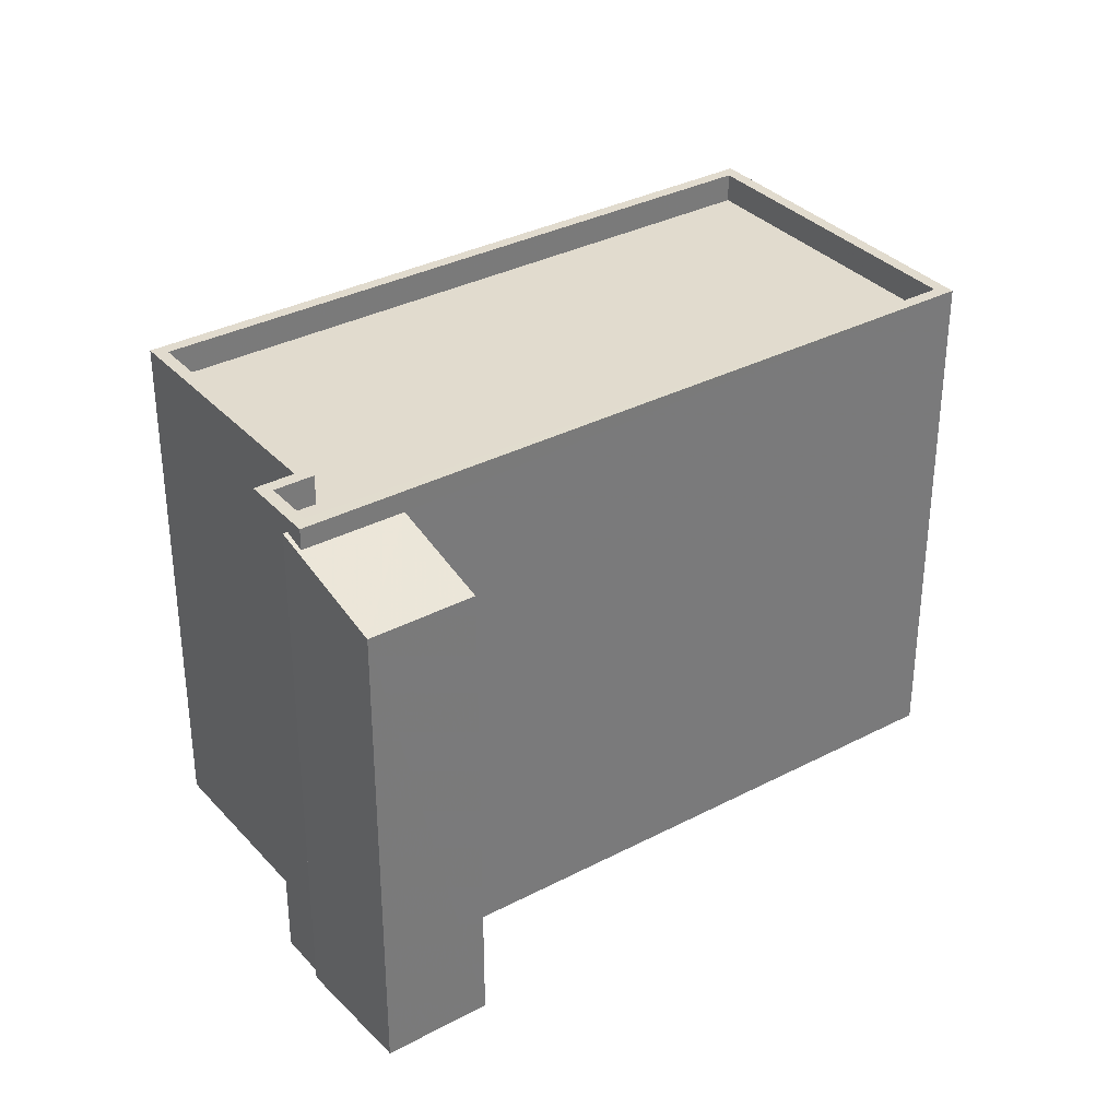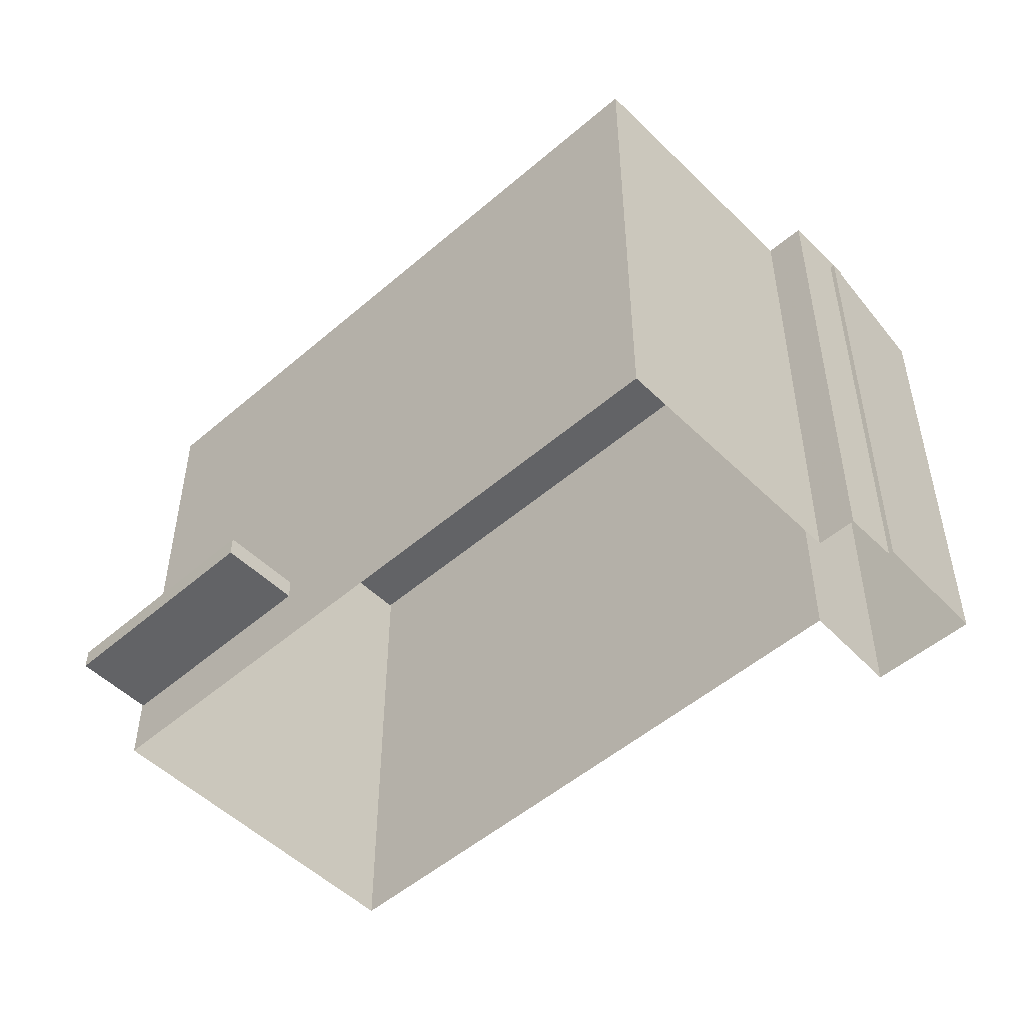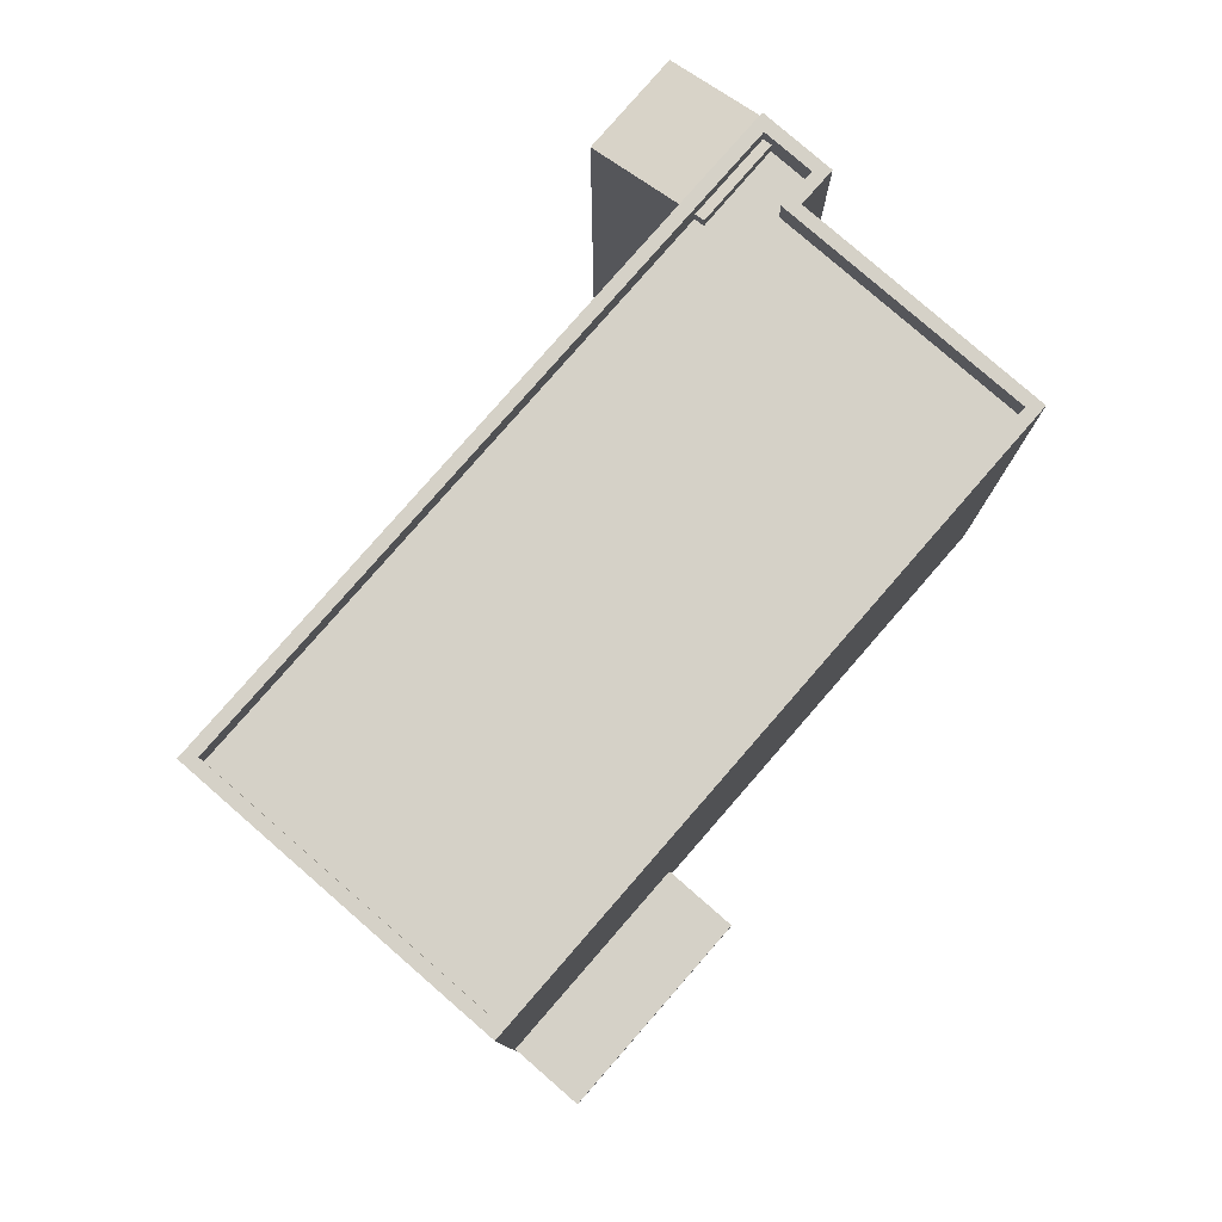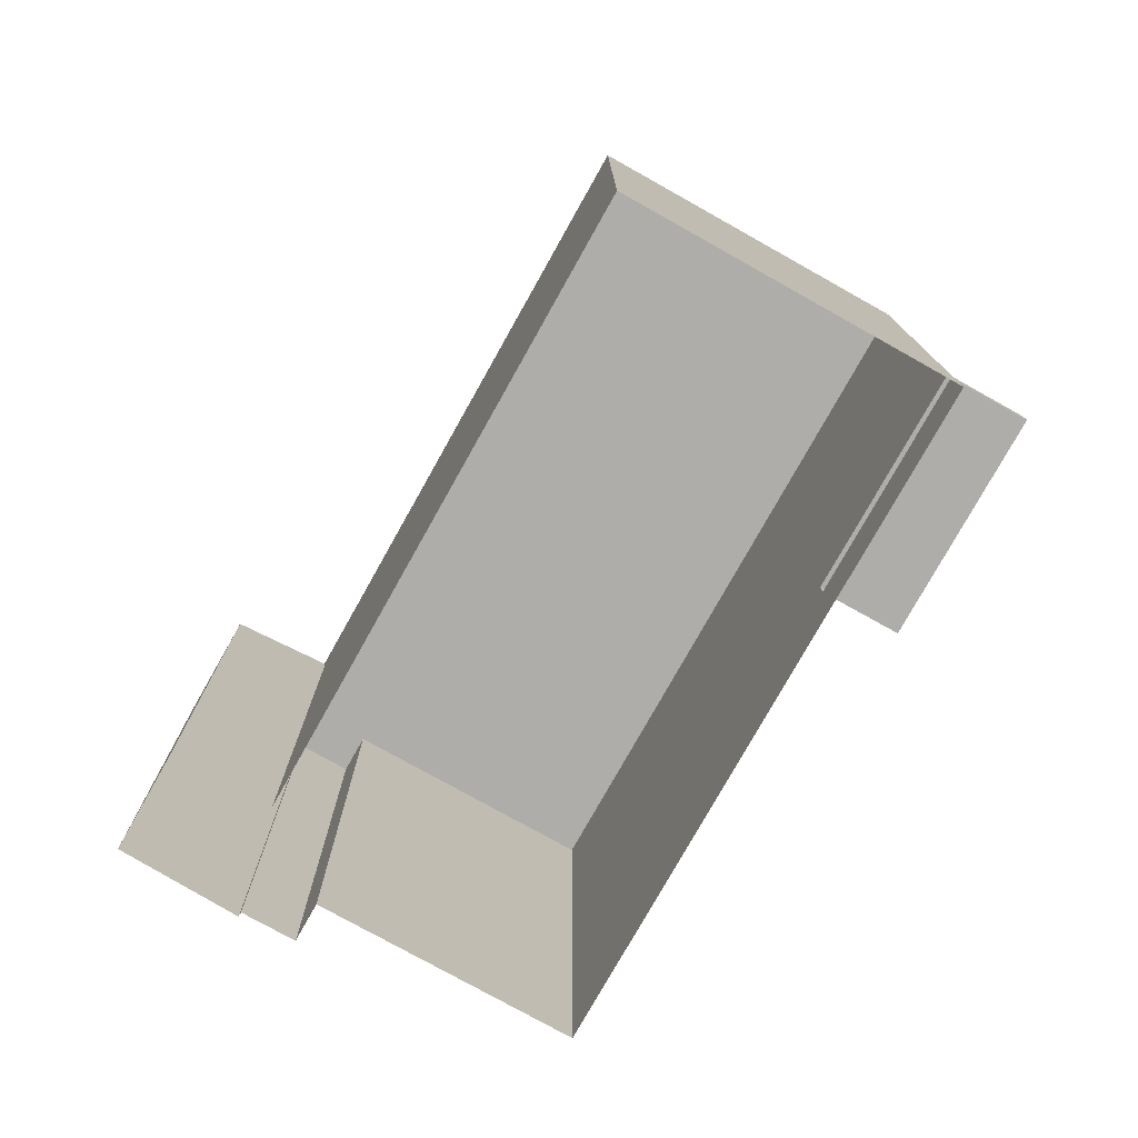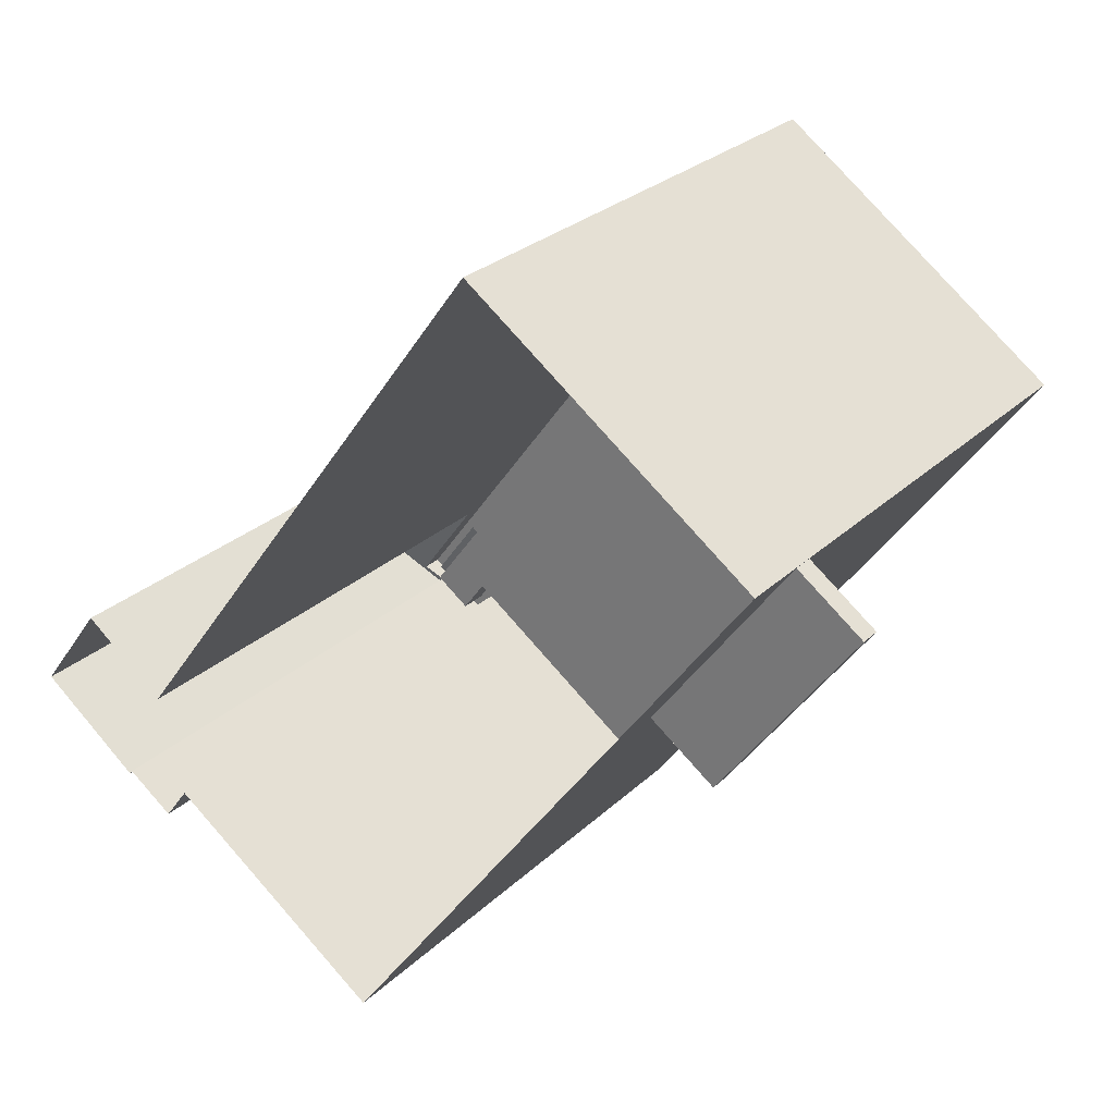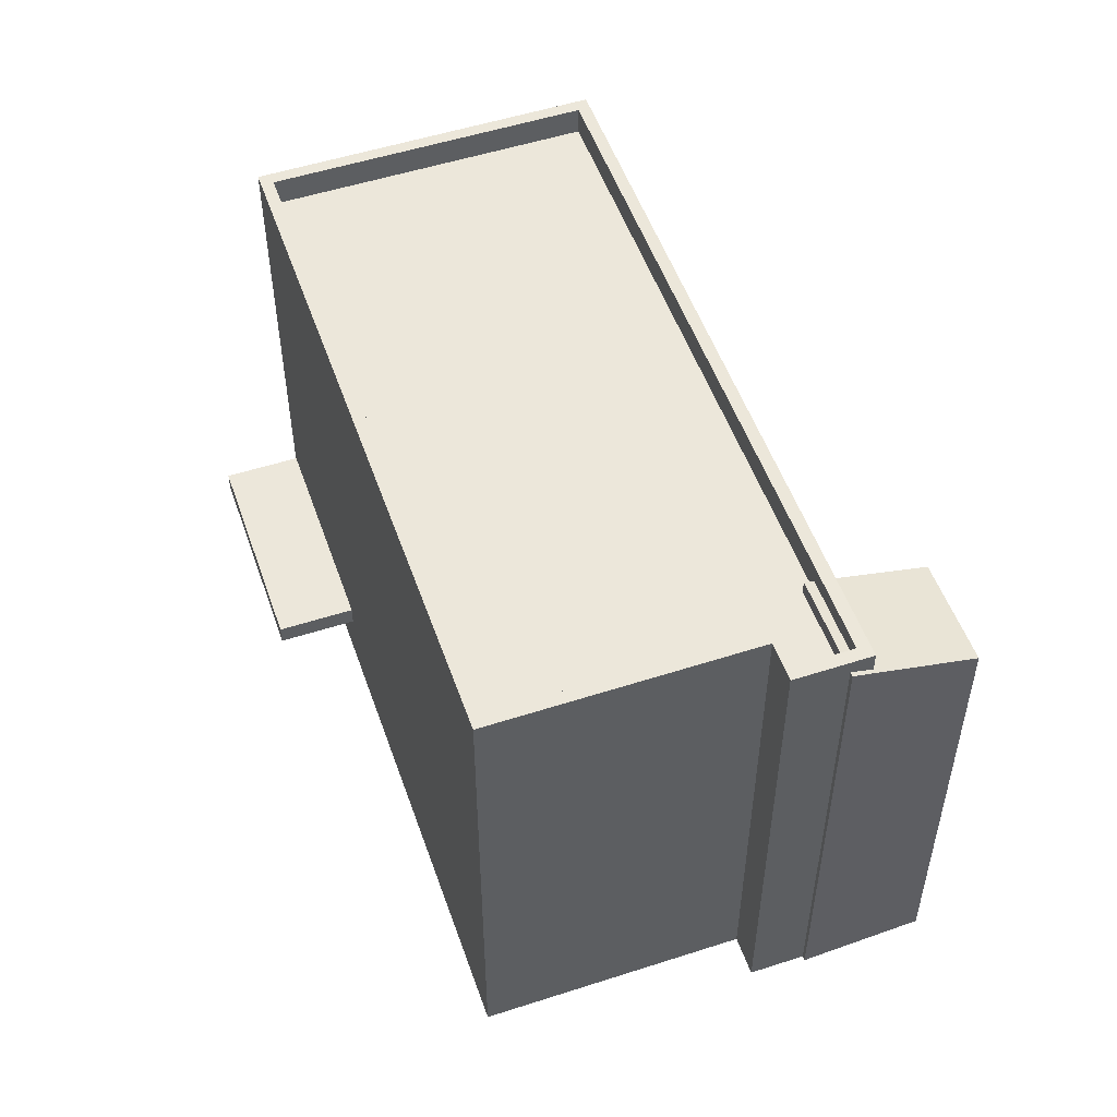
<metadata>
{"format":"obj","ext":"obj","renderer":"f3d","projection":"perspective","resolution":1024,"background":"white","views":[{"elev":33.9,"azim":91.1,"up":"+Z"},{"elev":-50.9,"azim":-10.3,"up":"+Z"},{"elev":79.6,"azim":-102.5,"up":"+Z"},{"elev":-77.2,"azim":-172.8,"up":"+Z"},{"elev":26.6,"azim":-145.2,"up":"+Y"},{"elev":52.6,"azim":17.3,"up":"+Z"}]}
</metadata>
<code>
v 1.267e+04 -1.557e+04 22.83
v 1.266e+04 -1.555e+04 22.83
v 1.268e+04 -1.556e+04 22.83
v 1.267e+04 -1.555e+04 22.83
v 1.268e+04 -1.556e+04 22.83
v 1.268e+04 -1.556e+04 22.83
v 1.268e+04 -1.556e+04 22.83
v 1.268e+04 -1.556e+04 22.83
v 1.268e+04 -1.556e+04 22.83
v 1.268e+04 -1.556e+04 22.83
v 1.266e+04 -1.555e+04 24.42
v 1.266e+04 -1.556e+04 24.42
v 1.266e+04 -1.555e+04 24.42
v 1.266e+04 -1.556e+04 24.42
v 1.266e+04 -1.555e+04 24.92
v 1.266e+04 -1.555e+04 24.92
v 1.266e+04 -1.556e+04 24.92
v 1.266e+04 -1.556e+04 24.92
v 1.267e+04 -1.556e+04 35.42
v 1.266e+04 -1.555e+04 35.42
v 1.267e+04 -1.557e+04 35.42
v 1.266e+04 -1.555e+04 35.42
v 1.268e+04 -1.556e+04 34.72
v 1.268e+04 -1.556e+04 34.72
v 1.268e+04 -1.556e+04 34.72
v 1.267e+04 -1.556e+04 34.72
v 1.268e+04 -1.556e+04 34.72
v 1.266e+04 -1.555e+04 34.72
v 1.267e+04 -1.555e+04 34.72
v 1.268e+04 -1.556e+04 34.72
v 1.268e+04 -1.556e+04 35.42
v 1.268e+04 -1.556e+04 35.42
v 1.268e+04 -1.556e+04 35.42
v 1.268e+04 -1.556e+04 35.42
v 1.268e+04 -1.556e+04 35.42
v 1.267e+04 -1.555e+04 35.42
v 1.268e+04 -1.556e+04 35.42
v 1.267e+04 -1.555e+04 35.42
v 1.268e+04 -1.556e+04 34.18
v 1.268e+04 -1.556e+04 34.92
v 1.268e+04 -1.556e+04 34.18
v 1.268e+04 -1.556e+04 34.92
v 1.268e+04 -1.556e+04 35.08
v 1.268e+04 -1.556e+04 35.08
v 1.268e+04 -1.556e+04 35.08
v 1.268e+04 -1.556e+04 35.08
v 1.268e+04 -1.556e+04 35.01
v 1.268e+04 -1.556e+04 35.01
v 1.266e+04 -1.555e+04 24.92
v 1.266e+04 -1.555e+04 24.42
f 1 2 3
f 2 4 3
f 5 6 7
f 7 1 3
f 8 5 9
f 9 3 10
f 5 7 3
f 5 3 9
f 11 12 13
f 11 14 12
f 15 16 17
f 18 15 17
f 19 20 21
f 19 22 20
f 23 24 25
f 26 25 27
f 26 27 28
f 28 27 29
f 29 27 30
f 25 24 27
f 31 32 33
f 21 31 19
f 32 34 35
f 22 36 20
f 35 34 36
f 19 31 37
f 38 36 22
f 35 36 38
f 31 33 37
f 33 32 35
f 39 40 41
f 41 42 43
f 43 42 44
f 40 42 41
f 45 46 47
f 48 45 47
f 14 17 12
f 14 18 17
f 17 16 13
f 12 17 13
f 11 13 16
f 15 11 16
f 21 20 18
f 21 18 1
f 14 2 1
f 20 49 15
f 11 50 2
f 18 20 15
f 14 11 2
f 18 14 1
f 34 40 36
f 36 40 4
f 34 42 40
f 4 40 3
f 2 50 4
f 4 49 36
f 49 20 36
f 50 49 4
f 42 34 44
f 5 44 6
f 6 44 32
f 44 34 32
f 32 7 6
f 32 31 7
f 21 1 7
f 31 21 7
f 15 49 50
f 11 15 50
f 22 26 28
f 22 19 26
f 22 28 29
f 38 22 29
f 47 35 48
f 30 48 29
f 29 48 38
f 48 35 38
f 35 46 33
f 33 46 23
f 35 47 46
f 23 46 24
f 37 23 25
f 37 33 23
f 19 25 26
f 19 37 25
f 41 8 9
f 41 43 8
f 44 5 8
f 43 44 8
f 3 40 39
f 10 3 39
f 41 9 10
f 39 41 10
f 24 46 45
f 27 24 45
f 48 27 45
f 48 30 27

</code>
